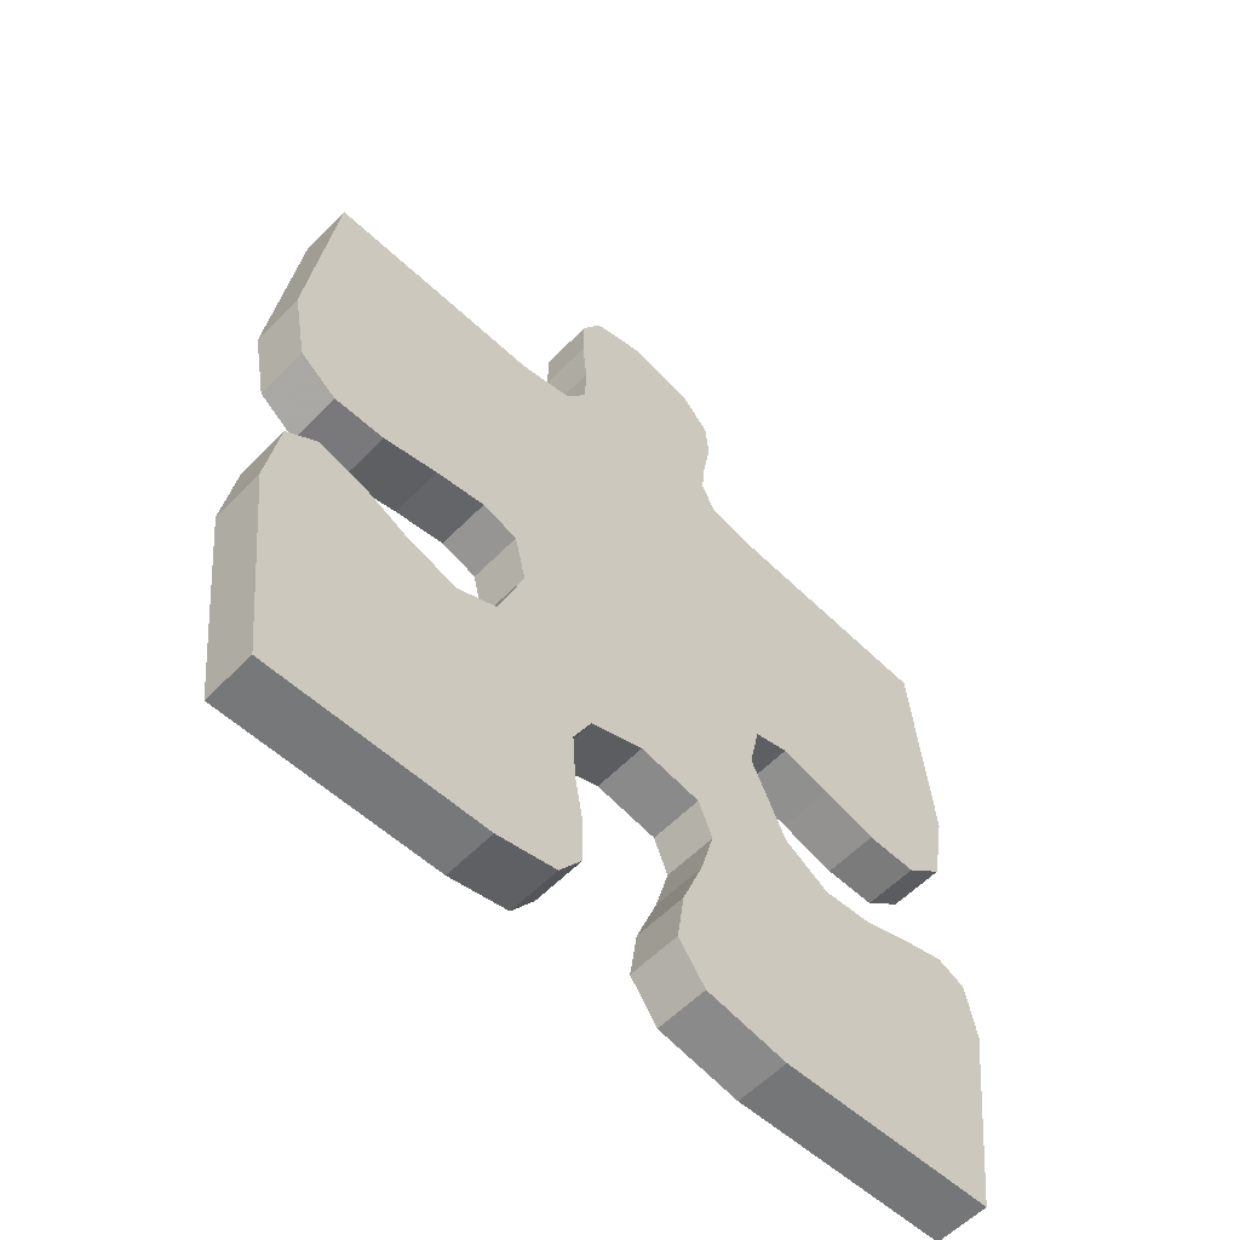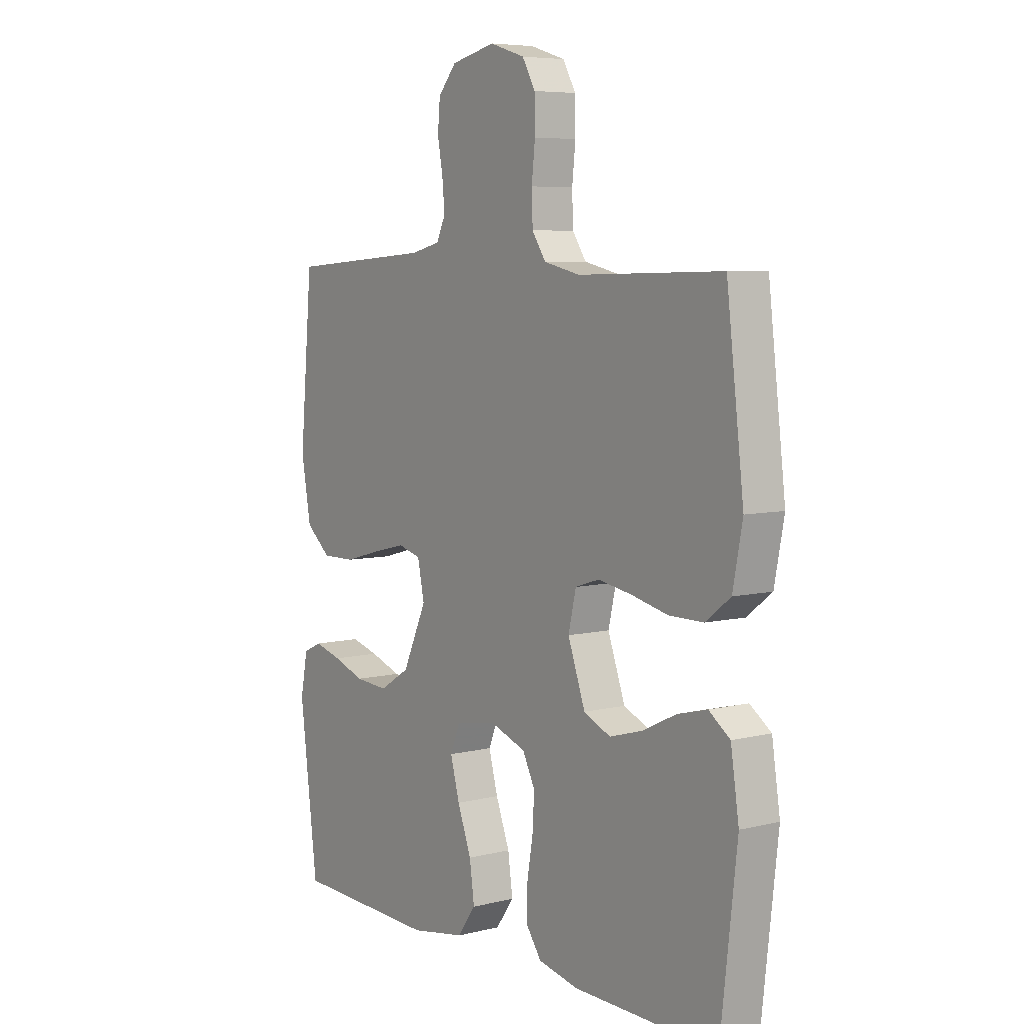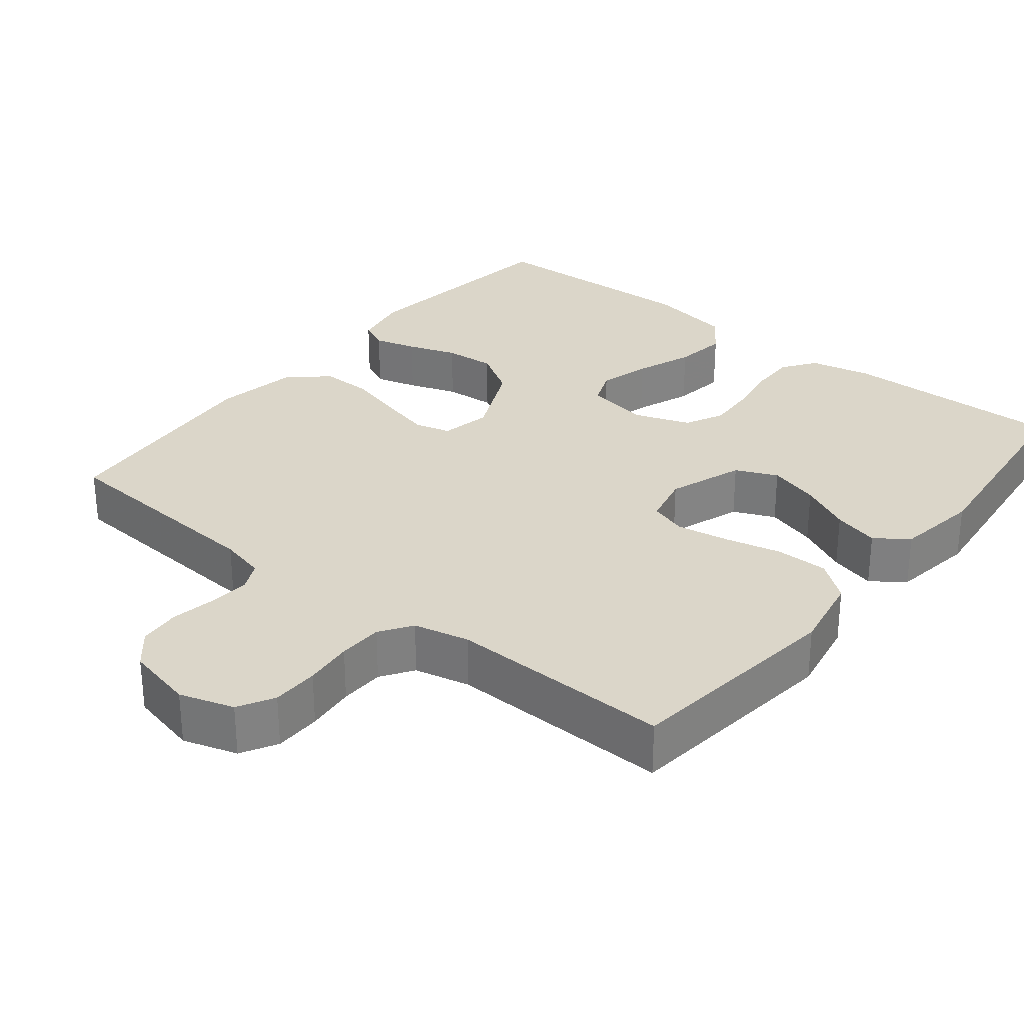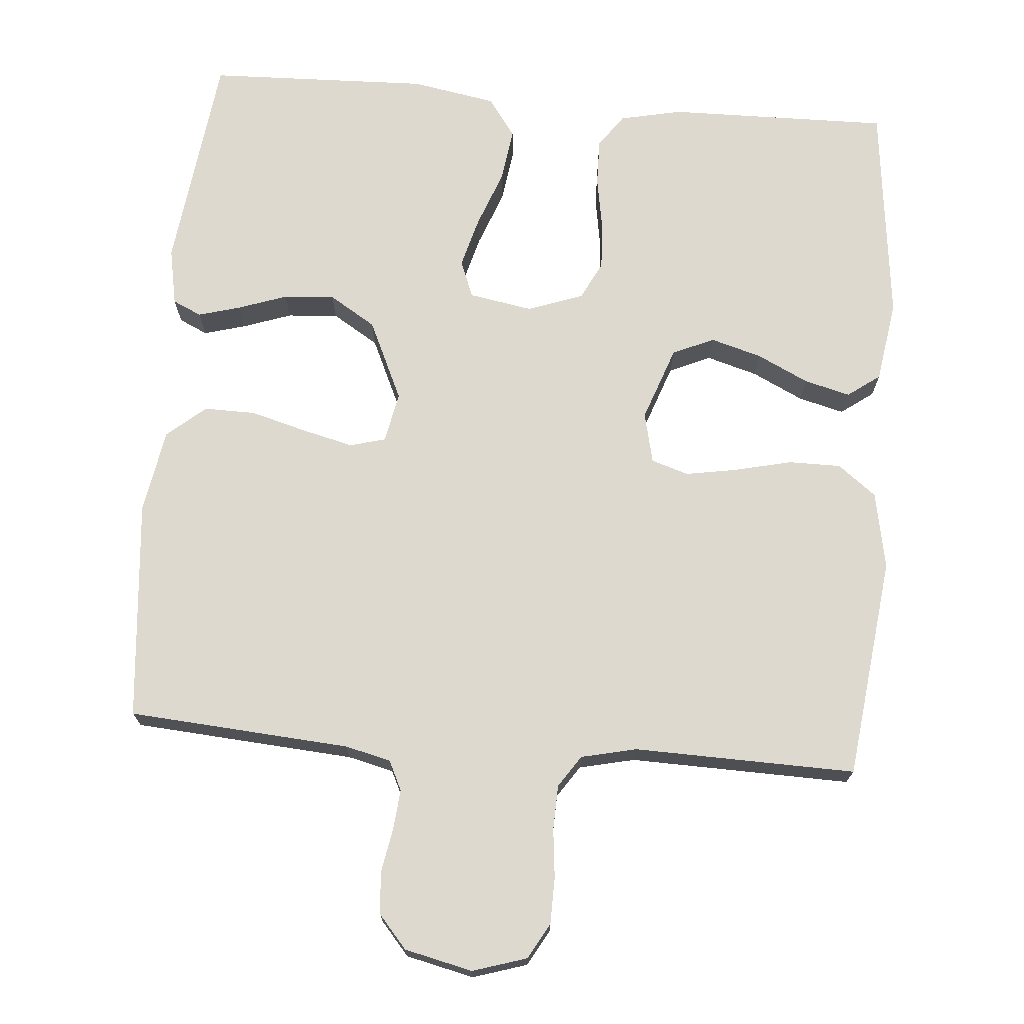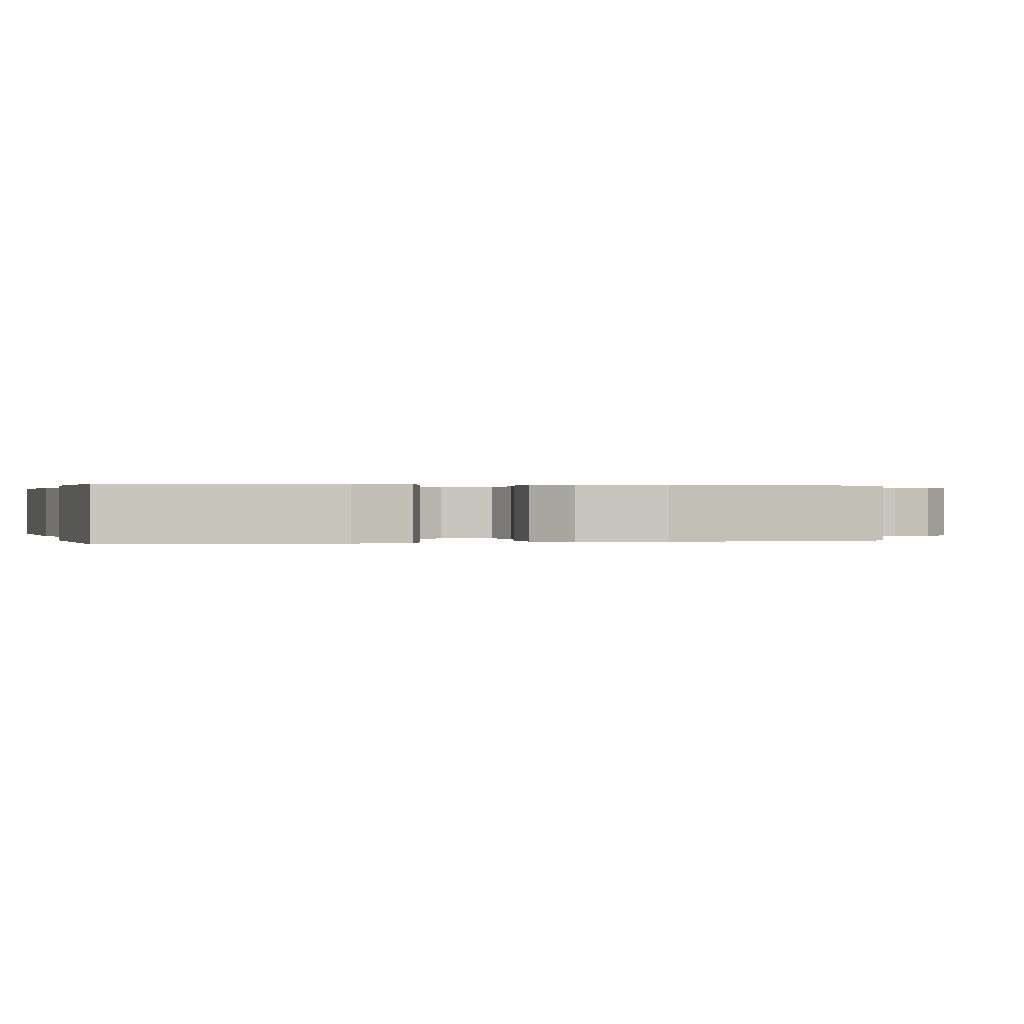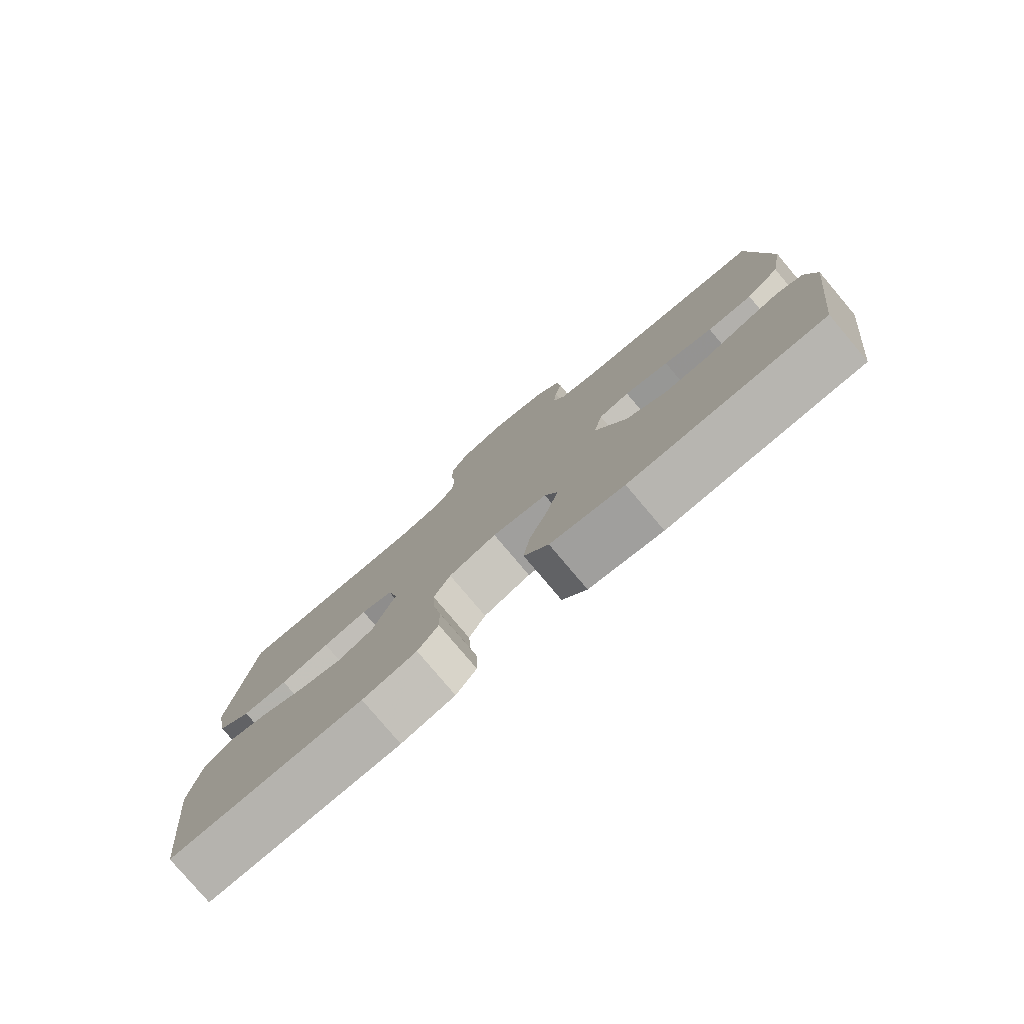
<metadata>
{"format":"obj","ext":"obj","renderer":"f3d","projection":"perspective","resolution":1024,"background":"white","views":[{"elev":-57.9,"azim":136.3,"up":"+Z"},{"elev":6.5,"azim":54.0,"up":"+Z"},{"elev":29.8,"azim":38.7,"up":"+Y"},{"elev":71.7,"azim":4.7,"up":"+Y"},{"elev":0.2,"azim":-106.1,"up":"+Y"},{"elev":-79.4,"azim":-139.8,"up":"+Z"}]}
</metadata>
<code>
v 0.5 0.07 0.5
v 0.536 0.07 0.2
v 0.516 0.07 0.095
v 0.464 0.07 0.055
v 0.393 0.07 0.055
v 0.316 0.07 0.073
v 0.246 0.07 0.085
v 0.196 0.07 0.069
v 0.18 0.07 0
v 0.216 0.07 -0.101
v 0.272 0.07 -0.126
v 0.341 0.07 -0.106
v 0.411 0.07 -0.072
v 0.473 0.07 -0.056
v 0.517 0.07 -0.088
v 0.534 0.07 -0.2
v 0.5 0.07 -0.5
v 0.2 0.07 -0.495
v 0.116 0.07 -0.477
v 0.084 0.07 -0.432
v 0.085 0.07 -0.369
v 0.097 0.07 -0.299
v 0.101 0.07 -0.232
v 0.075 0.07 -0.18
v 0 0.07 -0.153
v -0.086 0.07 -0.168
v -0.106 0.07 -0.218
v -0.087 0.07 -0.288
v -0.058 0.07 -0.365
v -0.048 0.07 -0.437
v -0.086 0.07 -0.49
v -0.2 0.07 -0.51
v -0.5 0.07 -0.5
v -0.537 0.07 -0.2
v -0.522 0.07 -0.122
v -0.483 0.07 -0.104
v -0.426 0.07 -0.12
v -0.36 0.07 -0.143
v -0.291 0.07 -0.148
v -0.228 0.07 -0.109
v -0.178 0.07 0
v -0.192 0.07 0.068
v -0.24 0.07 0.081
v -0.309 0.07 0.064
v -0.385 0.07 0.043
v -0.455 0.07 0.042
v -0.507 0.07 0.086
v -0.527 0.07 0.2
v -0.5 0.07 0.5
v -0.2 0.07 0.522
v -0.138 0.07 0.537
v -0.119 0.07 0.577
v -0.124 0.07 0.631
v -0.135 0.07 0.692
v -0.13 0.07 0.748
v -0.092 0.07 0.792
v 0 0.07 0.813
v 0.073 0.07 0.79
v 0.1 0.07 0.742
v 0.101 0.07 0.679
v 0.094 0.07 0.613
v 0.096 0.07 0.553
v 0.125 0.07 0.51
v 0.2 0.07 0.493
v 0.5 0 0.5
v 0.536 0 0.2
v 0.516 0 0.095
v 0.464 0 0.055
v 0.393 0 0.055
v 0.316 0 0.073
v 0.246 0 0.085
v 0.196 0 0.069
v 0.18 0 0
v 0.216 0 -0.101
v 0.272 0 -0.126
v 0.341 0 -0.106
v 0.411 0 -0.072
v 0.473 0 -0.056
v 0.517 0 -0.088
v 0.534 0 -0.2
v 0.5 0 -0.5
v 0.2 0 -0.495
v 0.116 0 -0.477
v 0.084 0 -0.432
v 0.085 0 -0.369
v 0.097 0 -0.299
v 0.101 0 -0.232
v 0.075 0 -0.18
v 0 0 -0.153
v -0.086 0 -0.168
v -0.106 0 -0.218
v -0.087 0 -0.288
v -0.058 0 -0.365
v -0.048 0 -0.437
v -0.086 0 -0.49
v -0.2 0 -0.51
v -0.5 0 -0.5
v -0.537 0 -0.2
v -0.522 0 -0.122
v -0.483 0 -0.104
v -0.426 0 -0.12
v -0.36 0 -0.143
v -0.291 0 -0.148
v -0.228 0 -0.109
v -0.178 0 0
v -0.192 0 0.068
v -0.24 0 0.081
v -0.309 0 0.064
v -0.385 0 0.043
v -0.455 0 0.042
v -0.507 0 0.086
v -0.527 0 0.2
v -0.5 0 0.5
v -0.2 0 0.522
v -0.138 0 0.537
v -0.119 0 0.577
v -0.124 0 0.631
v -0.135 0 0.692
v -0.13 0 0.748
v -0.092 0 0.792
v 0 0 0.813
v 0.073 0 0.79
v 0.1 0 0.742
v 0.101 0 0.679
v 0.094 0 0.613
v 0.096 0 0.553
v 0.125 0 0.51
v 0.2 0 0.493
f 59 60 61
f 58 59 61
f 57 58 61
f 56 57 61
f 55 56 61
f 54 55 61
f 53 54 61
f 52 53 61 62
f 51 52 62 63
f 48 49 50
f 47 48 50
f 46 47 50
f 45 46 50
f 44 45 50
f 51 63 64
f 50 51 64
f 44 50 64
f 43 44 64
f 36 37 38
f 35 36 38
f 34 35 38
f 33 34 38
f 32 33 38
f 31 32 38
f 30 31 38
f 29 30 38
f 28 29 38
f 27 28 38 39
f 26 27 39 40
f 20 21 22
f 19 20 22
f 18 19 22
f 17 18 22
f 16 17 22
f 15 16 22
f 14 15 22
f 13 14 22
f 12 13 22
f 11 12 22 23
f 10 11 23 24
f 4 5 6
f 3 4 6
f 2 3 6
f 1 2 6
f 64 1 6
f 64 6 7
f 64 7 8
f 43 64 8
f 42 43 8
f 41 42 8 9
f 41 9 10
f 40 41 10
f 26 40 10
f 25 26 10
f 10 24 25
f 125 124 123
f 125 123 122
f 125 122 121
f 125 121 120
f 125 120 119
f 125 119 118
f 125 118 117
f 126 125 117 116
f 127 126 116 115
f 114 113 112
f 114 112 111
f 114 111 110
f 114 110 109
f 114 109 108
f 128 127 115
f 128 115 114
f 128 114 108
f 128 108 107
f 102 101 100
f 102 100 99
f 102 99 98
f 102 98 97
f 102 97 96
f 102 96 95
f 102 95 94
f 102 94 93
f 102 93 92
f 103 102 92 91
f 104 103 91 90
f 86 85 84
f 86 84 83
f 86 83 82
f 86 82 81
f 86 81 80
f 86 80 79
f 86 79 78
f 86 78 77
f 86 77 76
f 87 86 76 75
f 88 87 75 74
f 70 69 68
f 70 68 67
f 70 67 66
f 70 66 65
f 70 65 128
f 71 70 128
f 72 71 128
f 72 128 107
f 72 107 106
f 73 72 106 105
f 74 73 105
f 74 105 104
f 74 104 90
f 74 90 89
f 89 88 74
f 1 65 66 2
f 2 66 67 3
f 3 67 68 4
f 4 68 69 5
f 5 69 70 6
f 6 70 71 7
f 7 71 72 8
f 8 72 73 9
f 9 73 74 10
f 10 74 75 11
f 11 75 76 12
f 12 76 77 13
f 13 77 78 14
f 14 78 79 15
f 15 79 80 16
f 16 80 81 17
f 17 81 82 18
f 18 82 83 19
f 19 83 84 20
f 20 84 85 21
f 21 85 86 22
f 22 86 87 23
f 23 87 88 24
f 24 88 89 25
f 25 89 90 26
f 26 90 91 27
f 27 91 92 28
f 28 92 93 29
f 29 93 94 30
f 30 94 95 31
f 31 95 96 32
f 32 96 97 33
f 33 97 98 34
f 34 98 99 35
f 35 99 100 36
f 36 100 101 37
f 37 101 102 38
f 38 102 103 39
f 39 103 104 40
f 40 104 105 41
f 41 105 106 42
f 42 106 107 43
f 43 107 108 44
f 44 108 109 45
f 45 109 110 46
f 46 110 111 47
f 47 111 112 48
f 48 112 113 49
f 49 113 114 50
f 50 114 115 51
f 51 115 116 52
f 52 116 117 53
f 53 117 118 54
f 54 118 119 55
f 55 119 120 56
f 56 120 121 57
f 57 121 122 58
f 58 122 123 59
f 59 123 124 60
f 60 124 125 61
f 61 125 126 62
f 62 126 127 63
f 63 127 128 64
f 64 128 65 1

</code>
